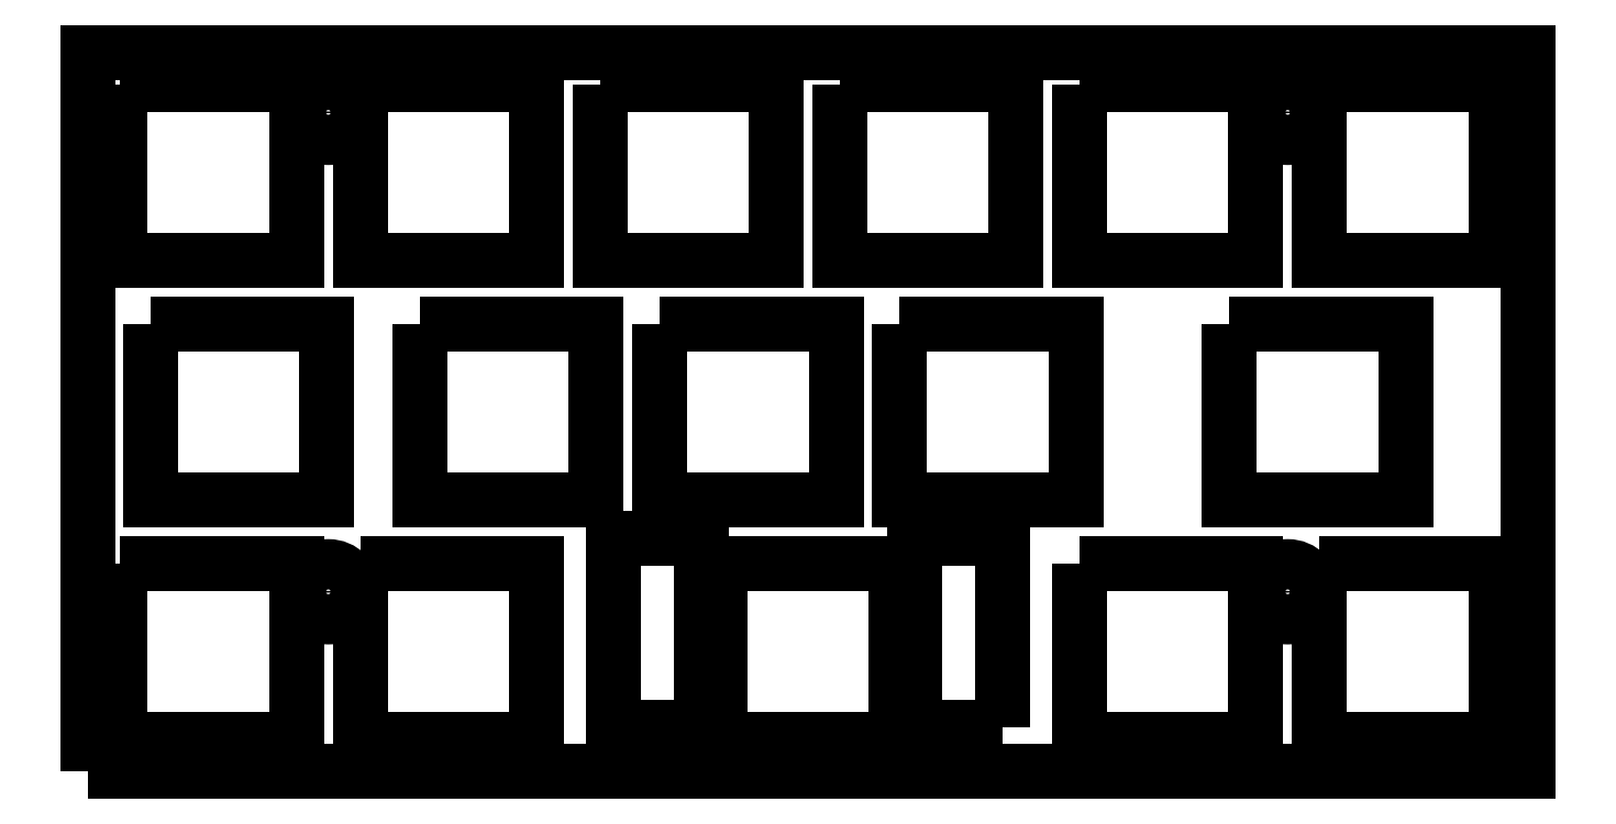
<metadata>
{"format":"dxf","ext":"dxf","renderer":"ezdxf+matplotlib","layout":"modelspace","background":"white","min_lineweight":24,"dpi":150}
</metadata>
<code>
0
SECTION
2
ENTITIES
0
LWPOLYLINE
8
0
90
4
70
1
43
0
10
2.525
20
-2.525
10
16.52
20
-2.525
10
16.52
20
-16.52
10
2.525
20
-16.52
0
LWPOLYLINE
8
0
90
4
70
1
43
0
10
21.58
20
-2.525
10
35.58
20
-2.525
10
35.58
20
-16.52
10
21.58
20
-16.52
0
LWPOLYLINE
8
0
90
4
70
1
43
0
10
40.62
20
-2.525
10
54.62
20
-2.525
10
54.62
20
-16.52
10
40.62
20
-16.52
0
LWPOLYLINE
8
0
90
4
70
1
43
0
10
59.68
20
-2.525
10
73.67
20
-2.525
10
73.67
20
-16.52
10
59.68
20
-16.52
0
LWPOLYLINE
8
0
90
4
70
1
43
0
10
78.72
20
-2.525
10
92.72
20
-2.525
10
92.72
20
-16.52
10
78.72
20
-16.52
0
LWPOLYLINE
8
0
90
4
70
1
43
0
10
97.78
20
-2.525
10
111.8
20
-2.525
10
111.8
20
-16.52
10
97.78
20
-16.52
0
LWPOLYLINE
8
0
90
4
70
1
43
0
10
4.906
20
-21.58
10
18.91
20
-21.58
10
18.91
20
-35.58
10
4.906
20
-35.58
0
LWPOLYLINE
8
0
90
4
70
1
43
0
10
26.34
20
-21.58
10
40.34
20
-21.58
10
40.34
20
-35.58
10
26.34
20
-35.58
0
LWPOLYLINE
8
0
90
4
70
1
43
0
10
45.39
20
-21.58
10
59.39
20
-21.58
10
59.39
20
-35.58
10
45.39
20
-35.58
0
LWPOLYLINE
8
0
90
4
70
1
43
0
10
64.44
20
-21.58
10
78.44
20
-21.58
10
78.44
20
-35.58
10
64.44
20
-35.58
0
LWPOLYLINE
8
0
90
4
70
1
43
0
10
90.63
20
-21.58
10
104.6
20
-21.58
10
104.6
20
-35.58
10
90.63
20
-35.58
0
LWPOLYLINE
8
0
90
4
70
1
43
0
10
2.525
20
-40.62
10
16.52
20
-40.62
10
16.52
20
-54.62
10
2.525
20
-54.62
0
LWPOLYLINE
8
0
90
4
70
1
43
0
10
21.58
20
-40.62
10
35.58
20
-40.62
10
35.58
20
-54.62
10
21.58
20
-54.62
0
LWPOLYLINE
8
0
90
4
70
1
43
0
10
50.15
20
-40.62
10
64.15
20
-40.62
10
64.15
20
-54.62
10
50.15
20
-54.62
0
LWPOLYLINE
8
0
90
4
70
1
43
0
10
72.59
20
-53.63
10
65.59
20
-53.63
10
65.59
20
-38.62
10
72.59
20
-38.62
0
LWPOLYLINE
8
0
90
4
70
1
43
0
10
48.71
20
-53.63
10
41.71
20
-53.63
10
41.71
20
-38.62
10
48.71
20
-38.62
0
LWPOLYLINE
8
0
90
4
70
1
43
0
10
78.72
20
-40.62
10
92.72
20
-40.62
10
92.72
20
-54.62
10
78.72
20
-54.62
0
LWPOLYLINE
8
0
90
4
70
1
43
0
10
97.78
20
-40.62
10
111.8
20
-40.62
10
111.8
20
-54.62
10
97.78
20
-54.62
0
LWPOLYLINE
8
0
90
4
70
1
43
0
10
0
20
-57.15
10
114.3
20
-57.15
10
114.3
20
0
10
0
20
0
0
CIRCLE
8
0
10
19.05
20
-4.763
30
0
40
2
210
0
220
0
230
1
0
CIRCLE
8
0
10
95.25
20
-4.763
30
0
40
2
210
0
220
0
230
1
0
CIRCLE
8
0
10
95.25
20
-42.86
30
0
40
2
210
0
220
0
230
1
0
CIRCLE
8
0
10
19.05
20
-42.86
30
0
40
2
210
0
220
0
230
1
0
ENDSEC
0
EOF

</code>
